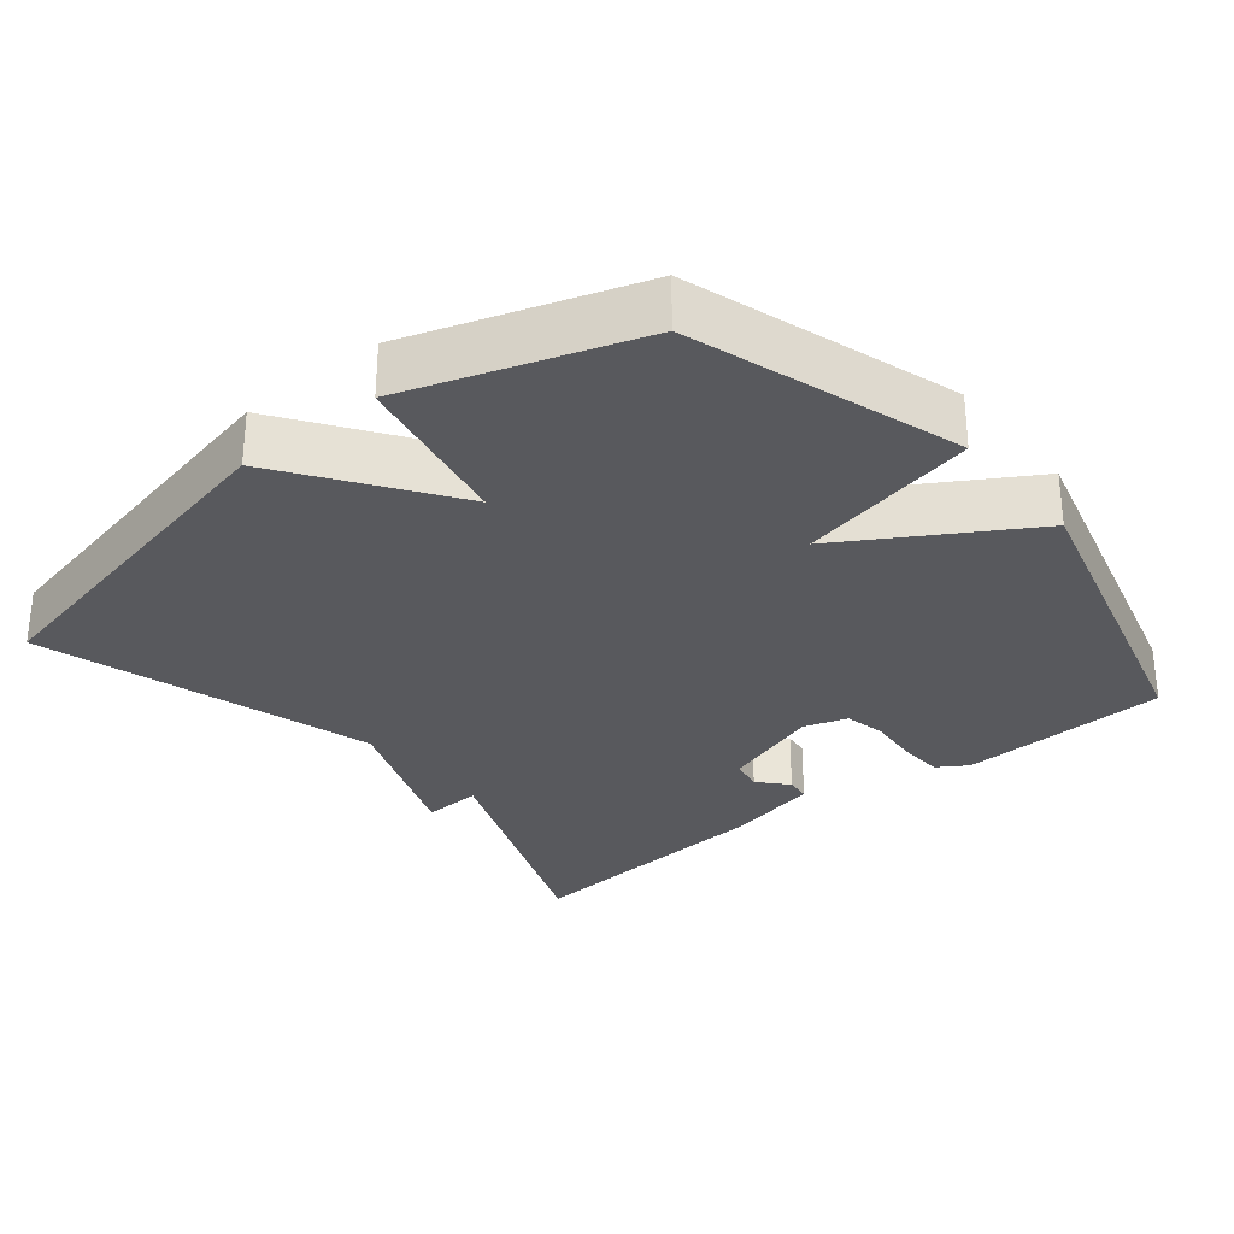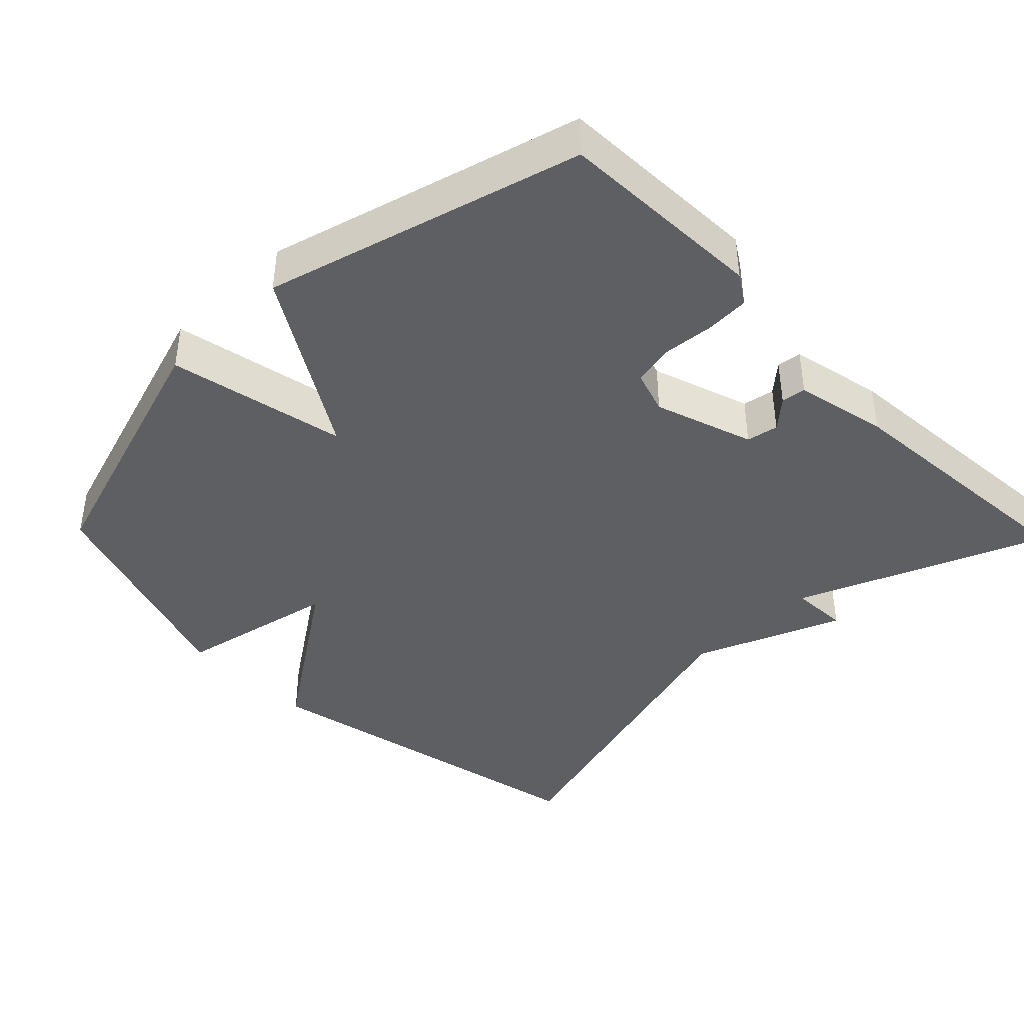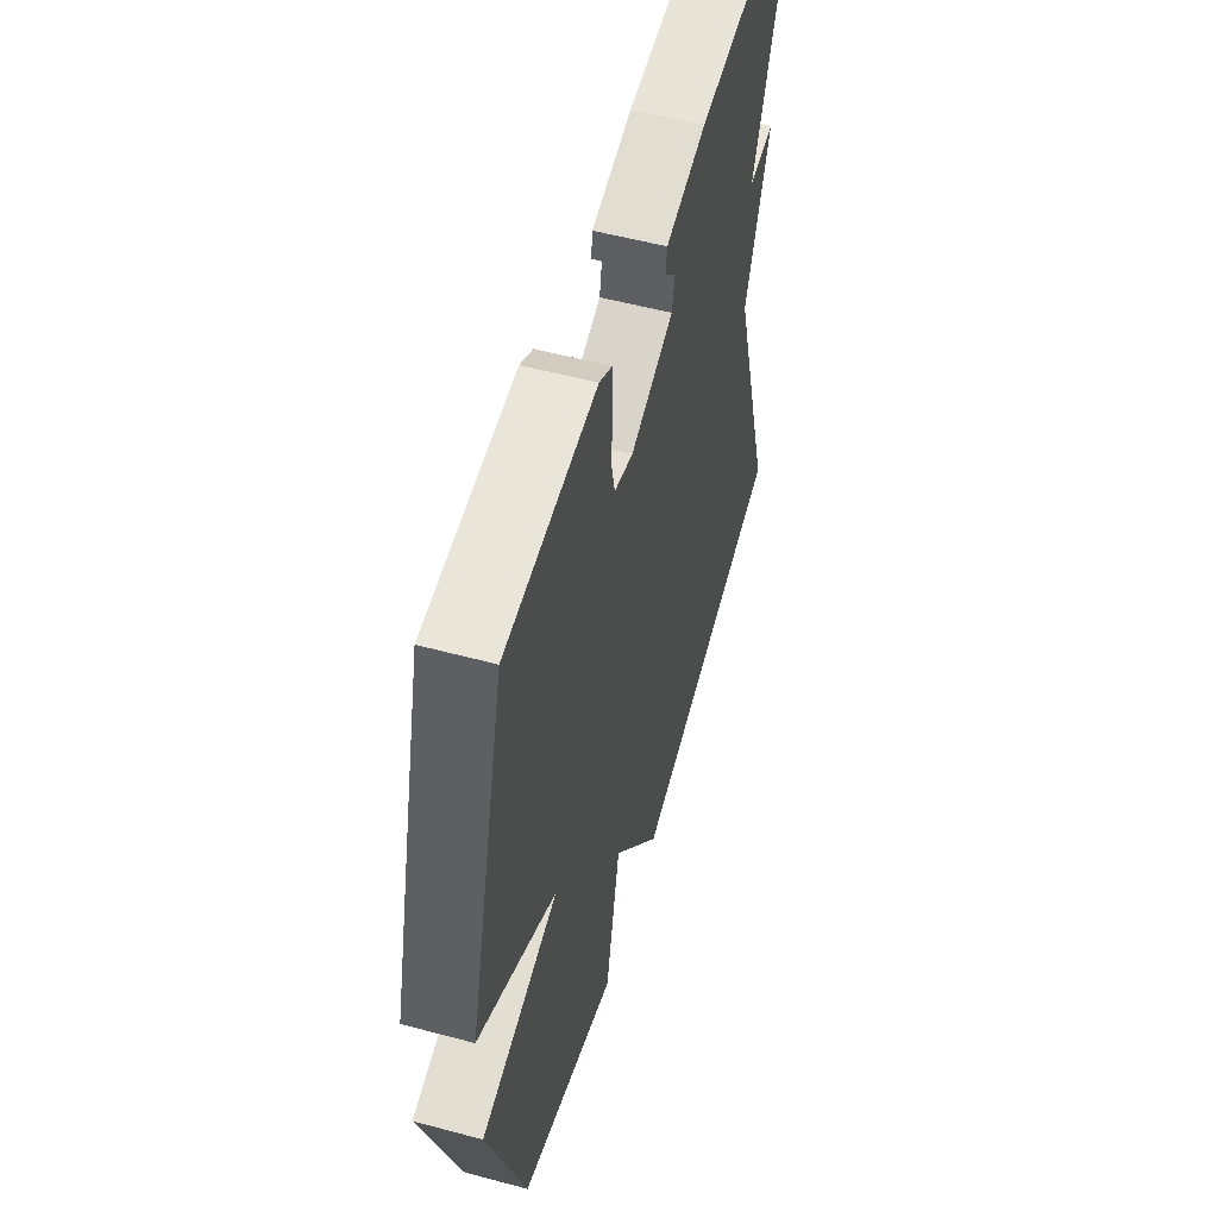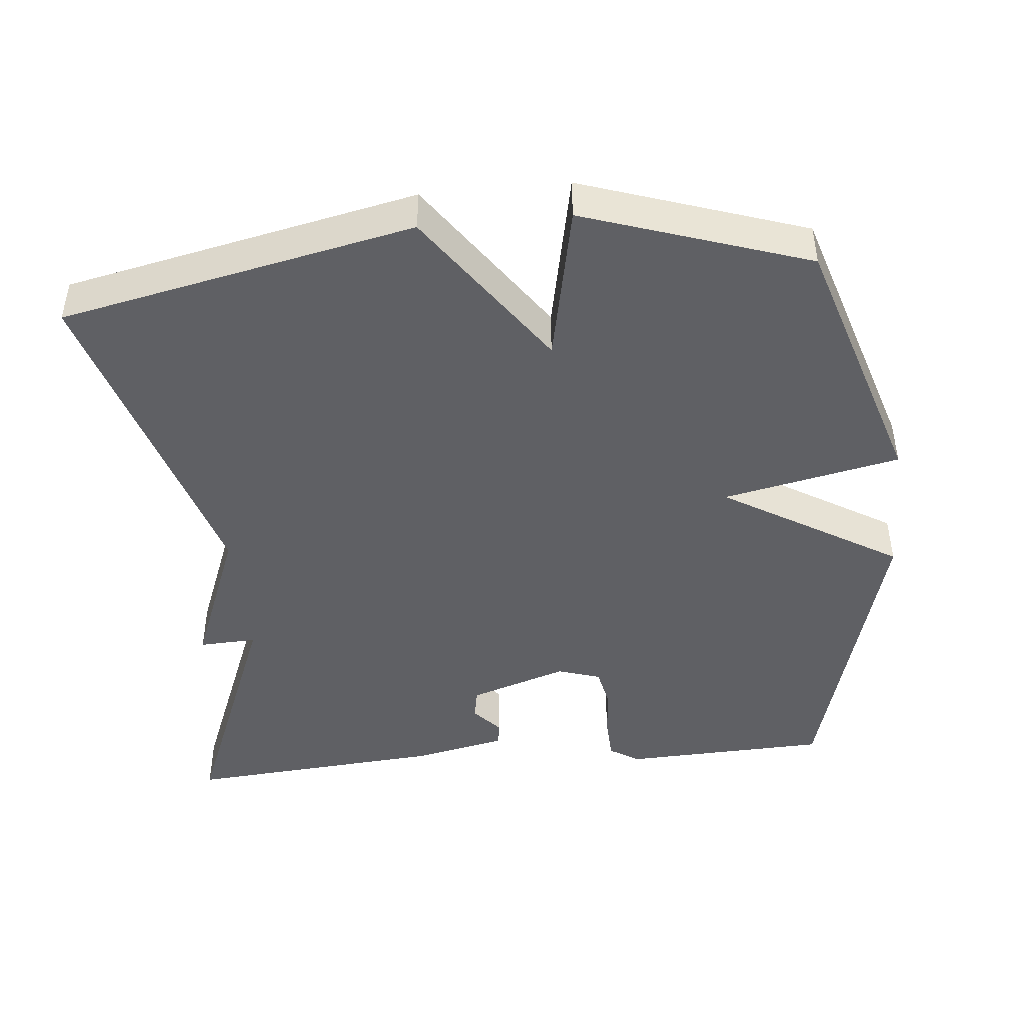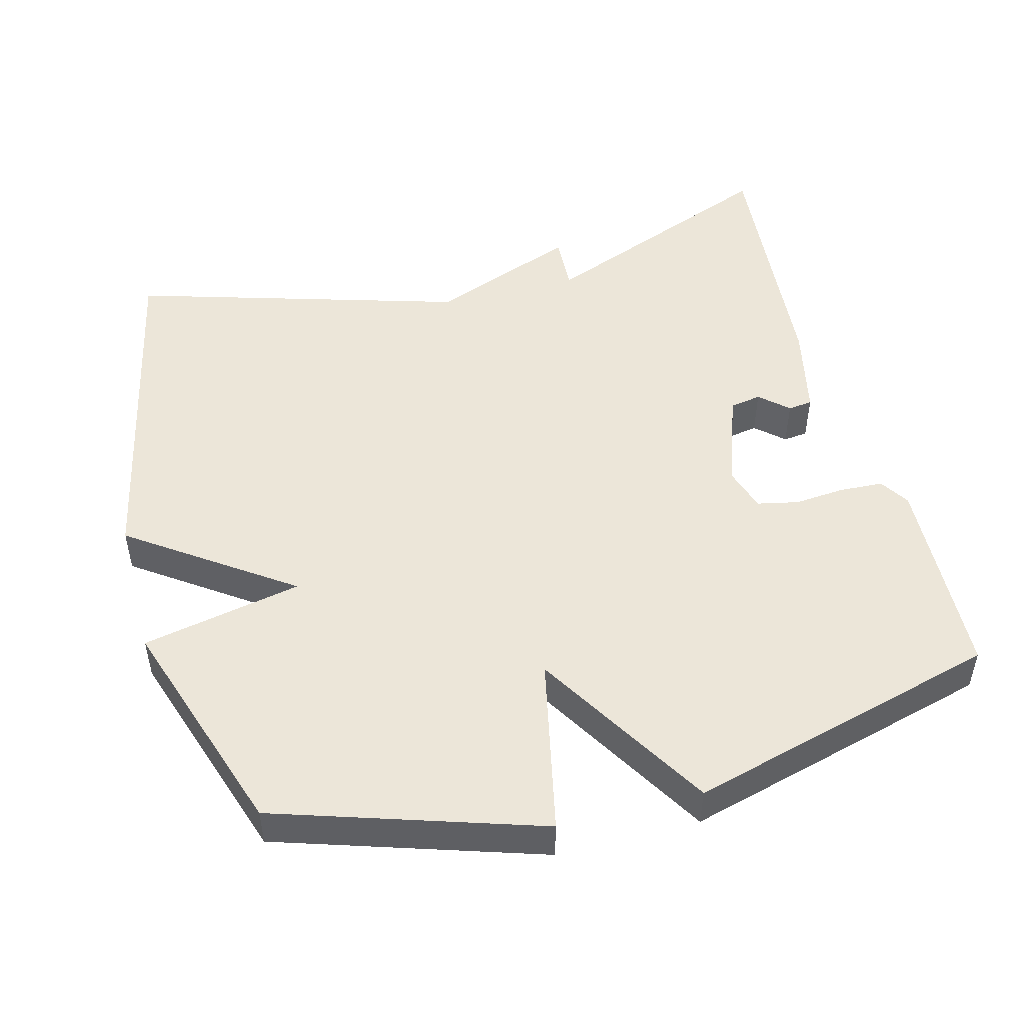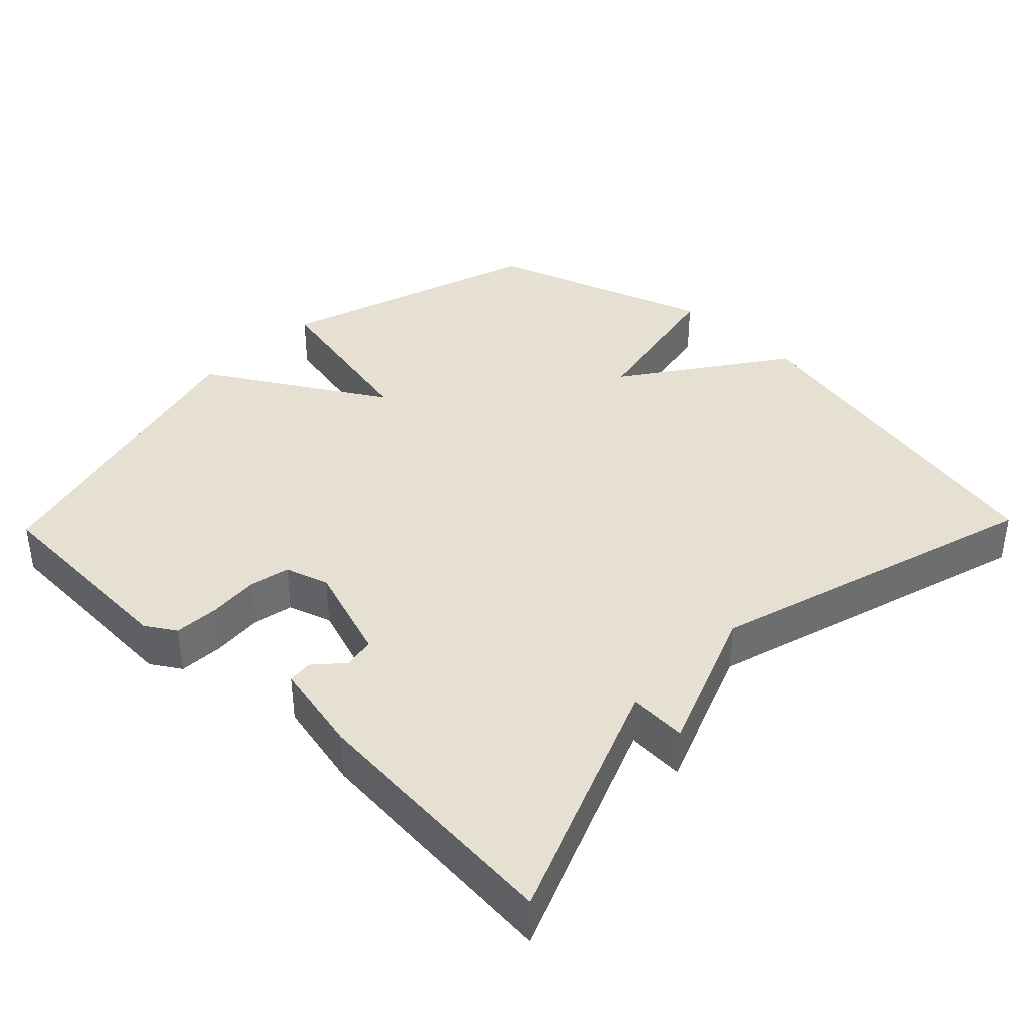
<metadata>
{"format":"obj","ext":"obj","renderer":"f3d","projection":"perspective","resolution":1024,"background":"white","views":[{"elev":-30.1,"azim":-140.8,"up":"+Y"},{"elev":-41.3,"azim":-45.8,"up":"+Y"},{"elev":55.1,"azim":-74.2,"up":"+Z"},{"elev":-45.1,"azim":-174.6,"up":"+Y"},{"elev":49.5,"azim":-104.7,"up":"+Y"},{"elev":38.3,"azim":44.1,"up":"+Y"}]}
</metadata>
<code>
v 0.5 0.07 0.5
v 0.364 0.07 0.16
v 0.444 0.07 0.164
v 0.364 0.07 -0.04
v 0.5 0.07 -0.5
v 0.011 0.07 -0.604
v -0.144 0.07 -0.382
v -0.189 0.07 -0.604
v -0.5 0.07 -0.5
v -0.617 0.07 -0.134
v -0.372 0.07 -0.082
v -0.617 0.07 0.066
v -0.5 0.07 0.5
v -0.213 0.07 0.512
v -0.172 0.07 0.486
v -0.169 0.07 0.425
v -0.175 0.07 0.355
v -0.163 0.07 0.298
v -0.103 0.07 0.279
v 0.033 0.07 0.325
v 0.041 0.07 0.369
v 0.006 0.07 0.408
v 0.01 0.07 0.442
v 0.138 0.07 0.47
v 0.5 0 0.5
v 0.364 0 0.16
v 0.444 0 0.164
v 0.364 0 -0.04
v 0.5 0 -0.5
v 0.011 0 -0.604
v -0.144 0 -0.382
v -0.189 0 -0.604
v -0.5 0 -0.5
v -0.617 0 -0.134
v -0.372 0 -0.082
v -0.617 0 0.066
v -0.5 0 0.5
v -0.213 0 0.512
v -0.172 0 0.486
v -0.169 0 0.425
v -0.175 0 0.355
v -0.163 0 0.298
v -0.103 0 0.279
v 0.033 0 0.325
v 0.041 0 0.369
v 0.006 0 0.408
v 0.01 0 0.442
v 0.138 0 0.47
f 24 1 2
f 23 24 2
f 22 23 2
f 21 22 2
f 20 21 2
f 19 20 2
f 15 16 17
f 14 15 17
f 13 14 17
f 12 13 17
f 11 12 17
f 11 17 18
f 9 10 11
f 8 9 11
f 7 8 11
f 7 11 18 19
f 6 7 19
f 5 6 19
f 4 5 19
f 2 3 4
f 2 4 19
f 26 25 48
f 26 48 47
f 26 47 46
f 26 46 45
f 26 45 44
f 26 44 43
f 41 40 39
f 41 39 38
f 41 38 37
f 41 37 36
f 41 36 35
f 42 41 35
f 35 34 33
f 35 33 32
f 35 32 31
f 43 42 35 31
f 43 31 30
f 43 30 29
f 43 29 28
f 28 27 26
f 43 28 26
f 1 25 26 2
f 2 26 27 3
f 3 27 28 4
f 4 28 29 5
f 5 29 30 6
f 6 30 31 7
f 7 31 32 8
f 8 32 33 9
f 9 33 34 10
f 10 34 35 11
f 11 35 36 12
f 12 36 37 13
f 13 37 38 14
f 14 38 39 15
f 15 39 40 16
f 16 40 41 17
f 17 41 42 18
f 18 42 43 19
f 19 43 44 20
f 20 44 45 21
f 21 45 46 22
f 22 46 47 23
f 23 47 48 24
f 24 48 25 1

</code>
